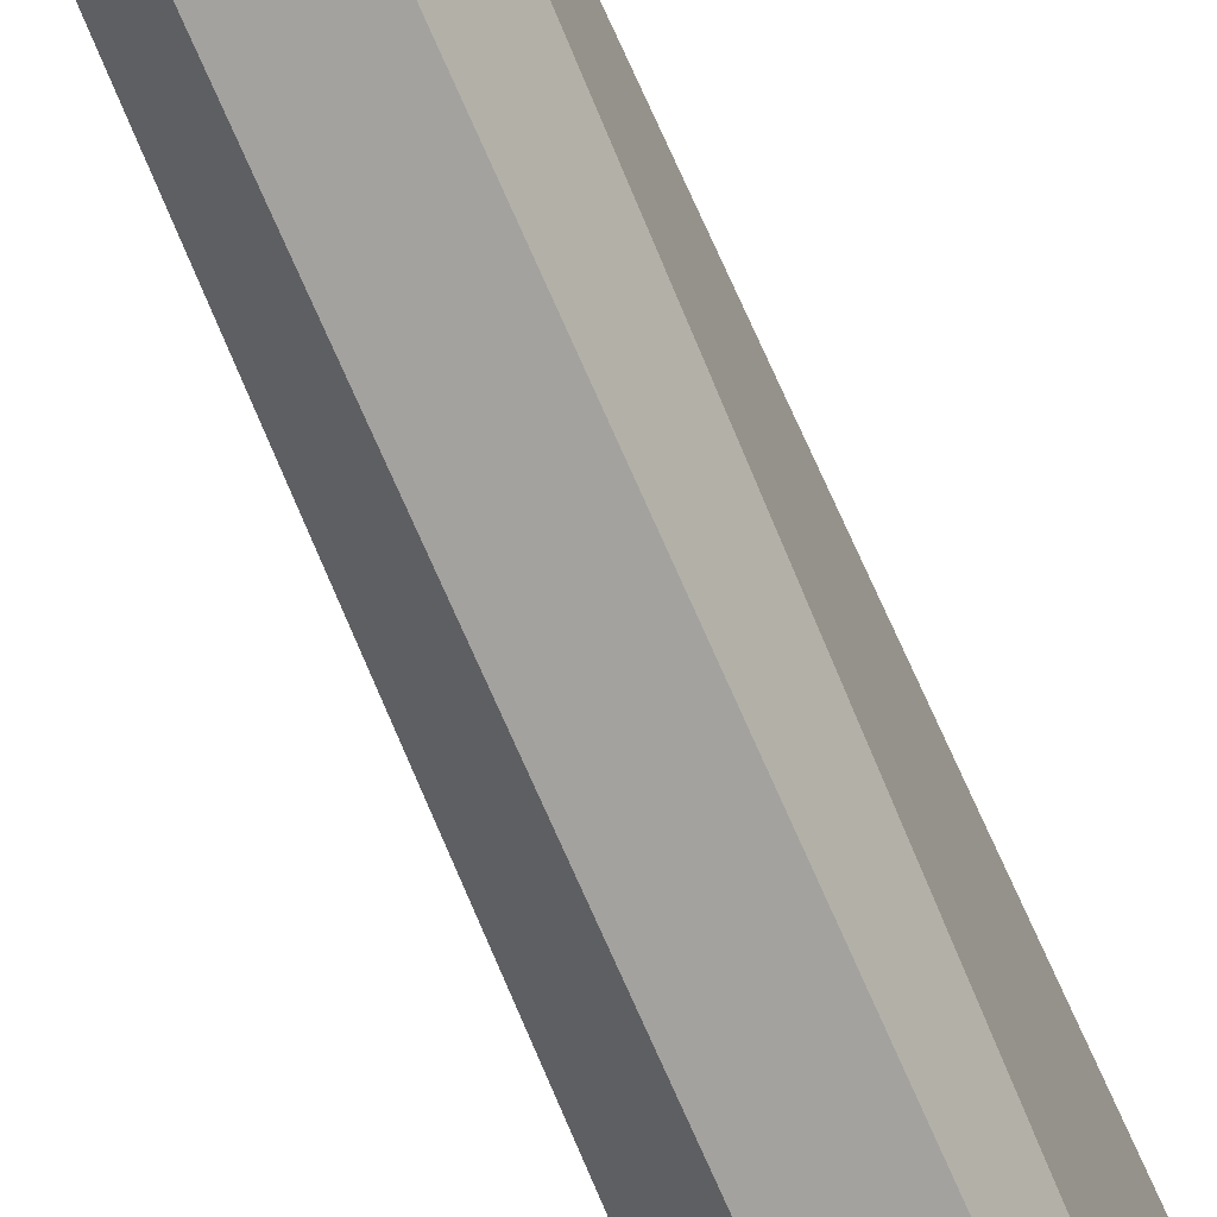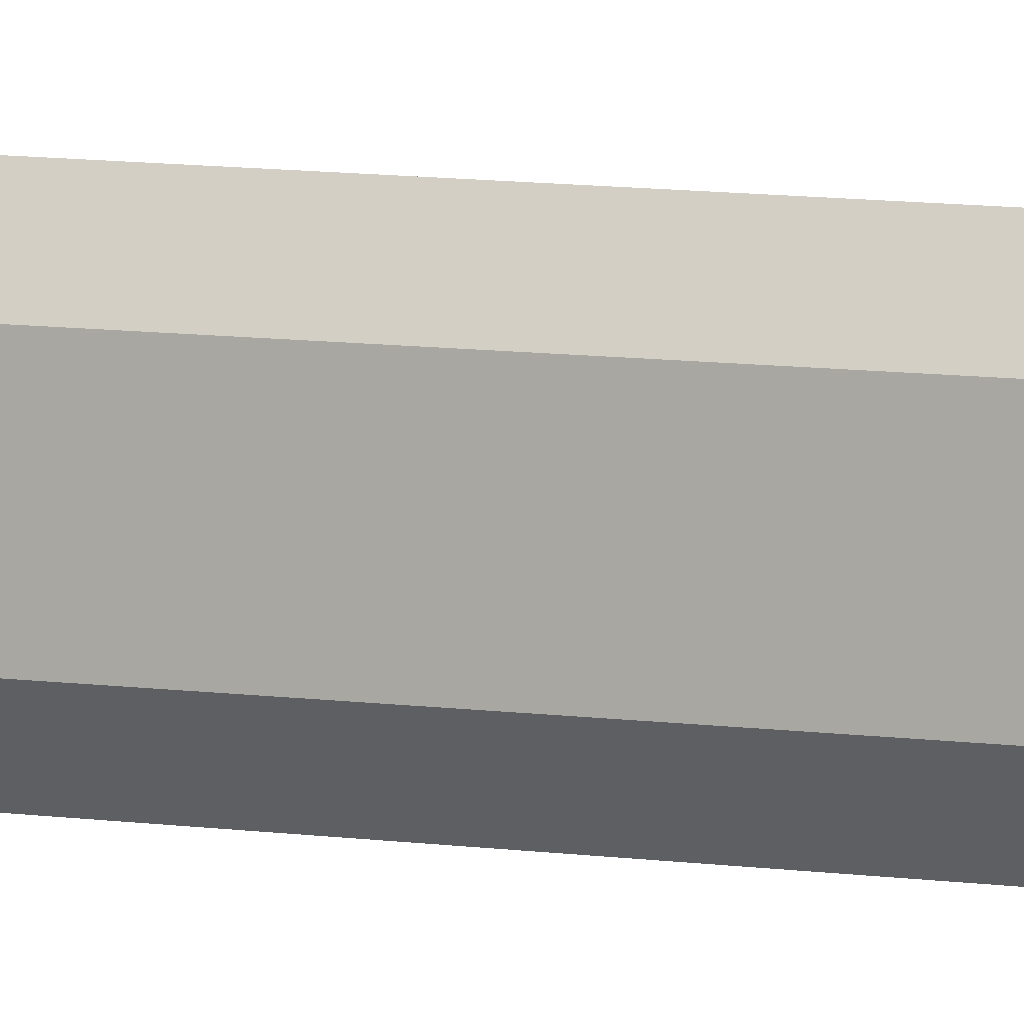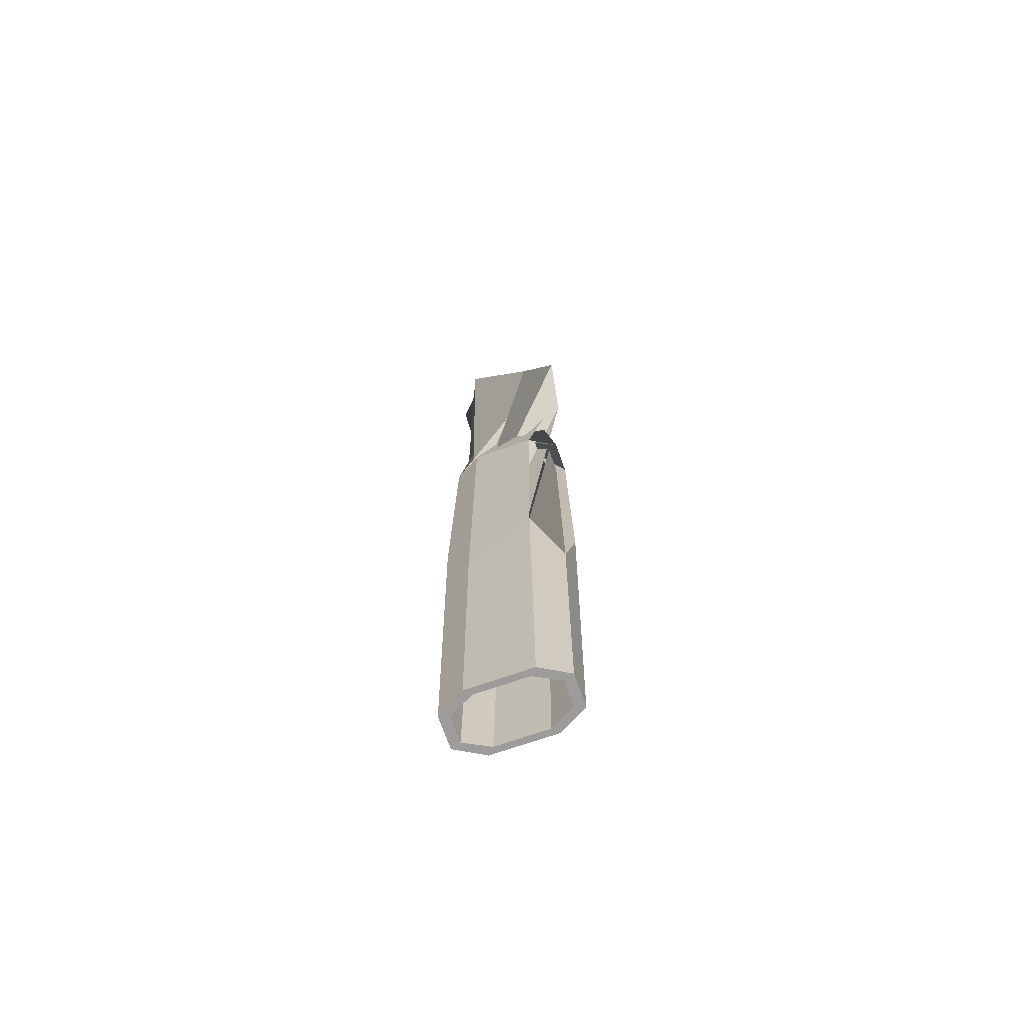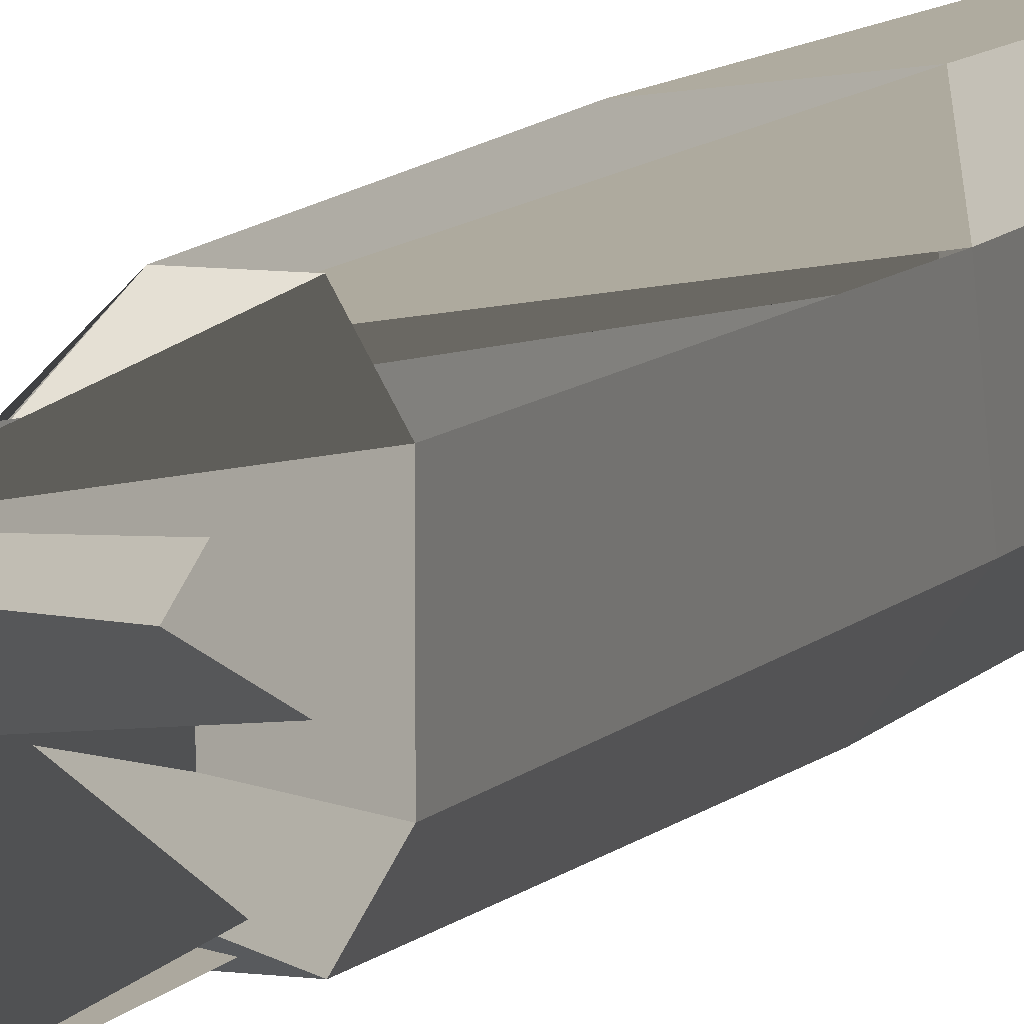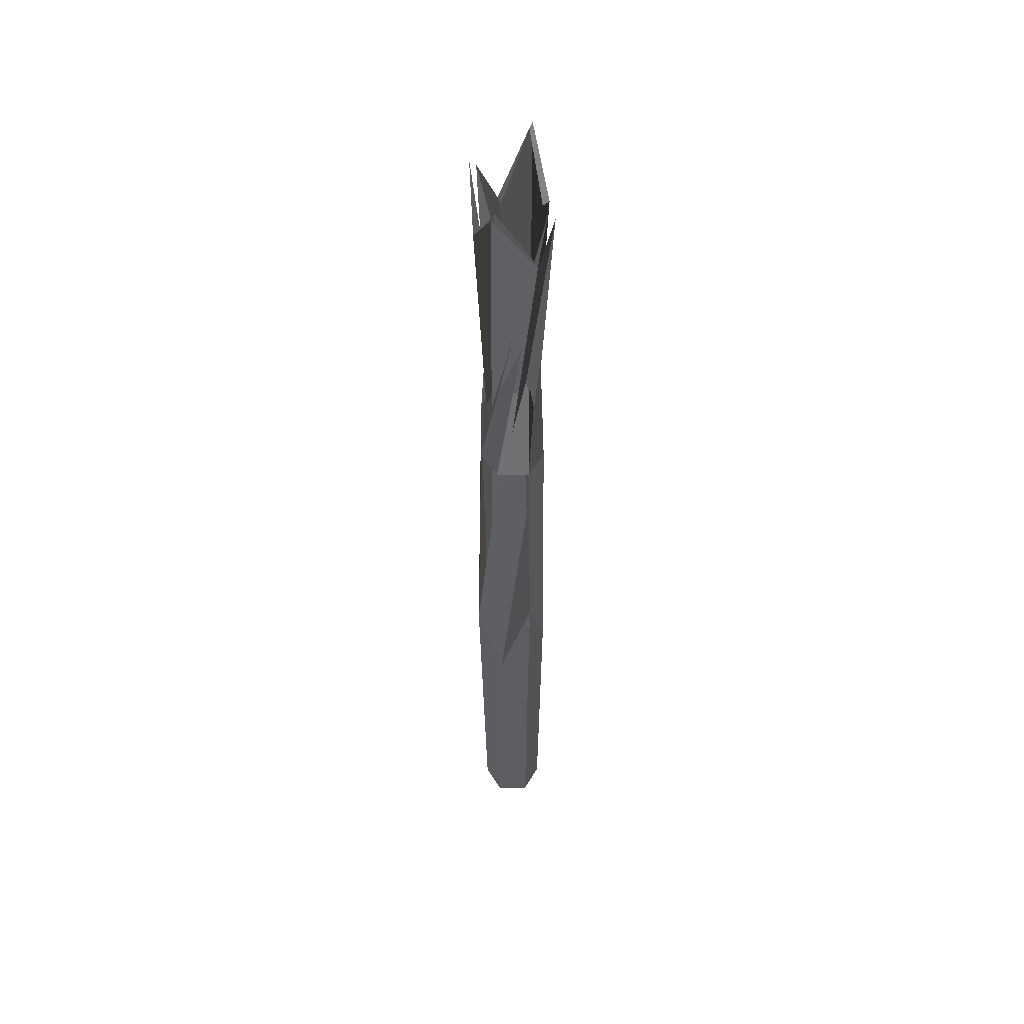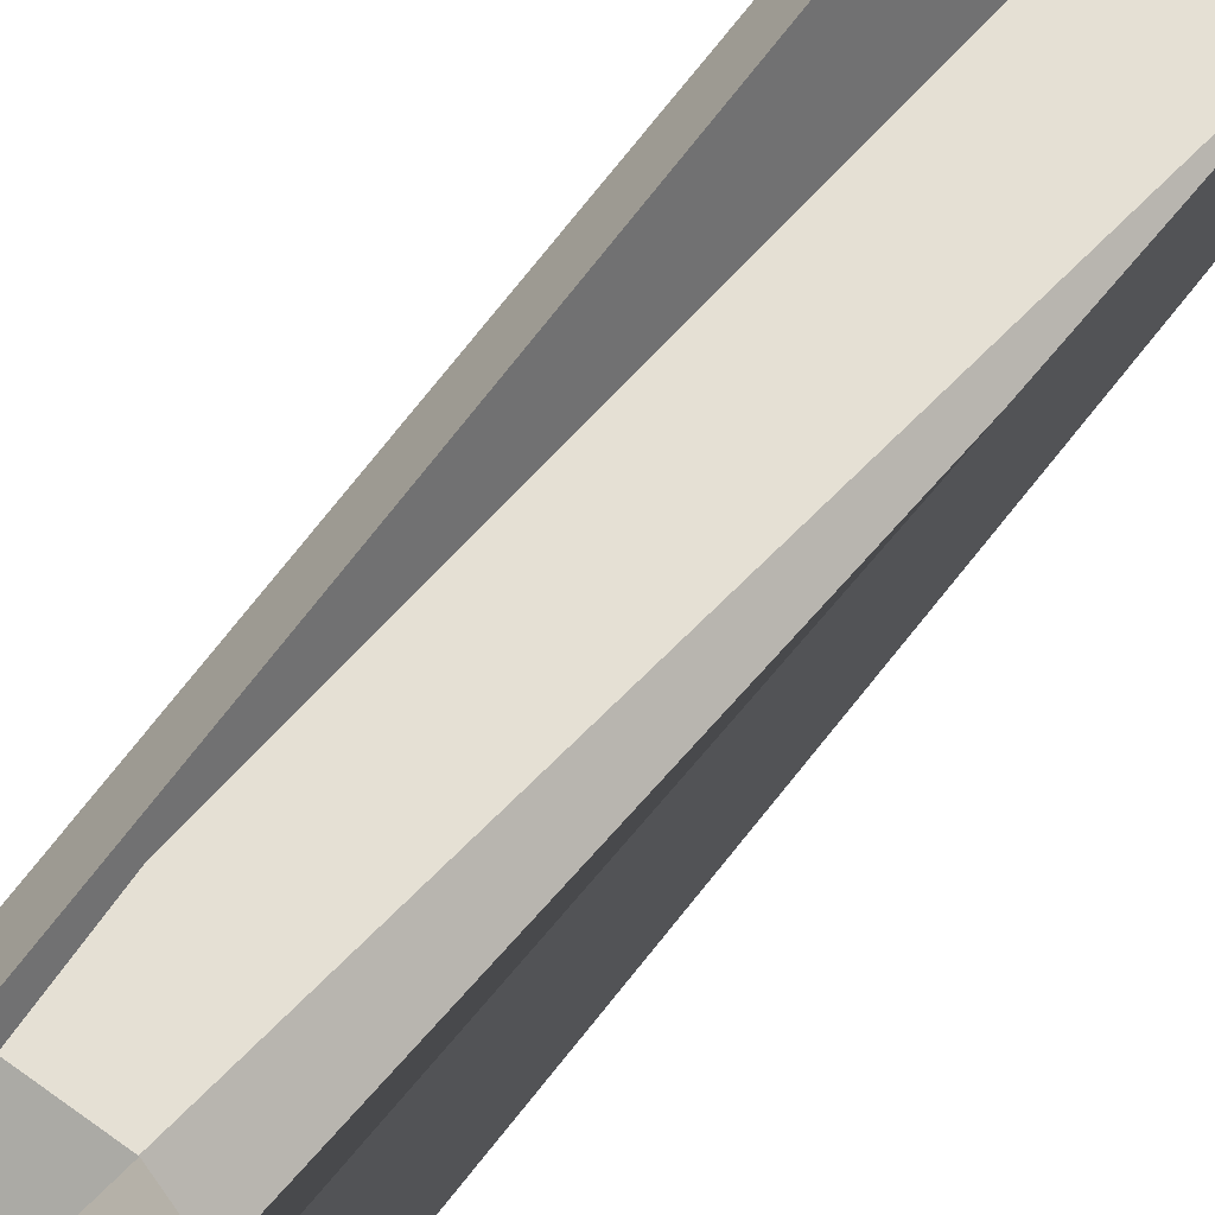
<metadata>
{"format":"obj","ext":"obj","renderer":"f3d","projection":"perspective","resolution":1024,"background":"white","views":[{"elev":-75.9,"azim":-156.7,"up":"+Z"},{"elev":7.8,"azim":110.1,"up":"+Z"},{"elev":-70.0,"azim":-70.7,"up":"+Y"},{"elev":8.7,"azim":-159.4,"up":"+Z"},{"elev":50.4,"azim":-0.7,"up":"+Y"},{"elev":65.3,"azim":-142.6,"up":"+Z"}]}
</metadata>
<code>
o fuck
v 1 0 1
v 0.5 2e-06 1.866
v -0.5 2e-06 1.866
v -1 0 1
v -1 -0 -1
v -0.5 -0 -1.866
v 0.5 -0 -1.866
v 1 -0 -1
v 0.8 0 0.8
v 0.4 0 1.566
v -0.4 0 1.566
v -0.8 0 0.8
v -0.8 -0 -0.8
v -0.4 -0 -1.566
v 0.4 -0 -1.566
v 0.8 -0 -0.8
v 1.1 9.622 1.1
v 0.6 12.03 1.966
v -0.4 8.659 1.866
v -1.2 10.58 1
v -0.9 9.14 -1.1
v -0.6 11.06 -1.966
v 0.4 8.178 -1.766
v 1.1 10.1 -0.9
v 0.9 9.622 0.9
v 0.5 12.03 1.666
v -0.3 8.659 1.566
v -1 10.58 0.8
v -0.7 9.14 -0.9
v -0.5 11.06 -1.666
v 0.3 8.178 -1.466
v 0.9 10.1 -0.7
v 1 19.24 1
v 0.5 19.24 1.866
v -0.5 19.24 1.866
v -1 19.24 1
v -1 19.24 -1
v -0.5 19.24 -1.866
v 0.5 19.24 -1.866
v 1 19.24 -1
v 0.8 19.24 0.8
v 0.4 19.24 1.566
v -0.4 19.24 1.566
v -0.4 19.24 -1.566
v 0.4 19.24 -1.566
v 0.8 19.24 -0.8
v 1.2 28.86 0.8
v 0.7 27.9 1.766
v -0.6 29.83 1.966
v -1.1 28.38 0.9
v -1.2 29.35 -1.2
v -0.4 27.42 -1.866
v 0.6 30.31 -1.666
v 1.1 27.9 -1.1
v 1 28.86 0.6
v 0.6 27.9 1.466
v -0.5 29.83 1.666
v -0.9 28.38 0.7
v -1 29.35 -1
v -0.3 27.42 -1.566
v 0.5 30.31 -1.366
v 0.9 27.9 -0.9
f 1 9 10 2
f 2 10 11 3
f 3 11 12 4
f 4 12 13 5
f 5 13 14 6
f 6 14 15 7
f 7 15 16 8
f 8 16 9 1
f 1 17 18 2
f 2 18 19 3
f 3 19 20 4
f 4 20 21 5
f 5 21 22 6
f 6 22 23 7
f 7 23 24 8
f 8 24 17 1
f 9 25 26 10
f 10 26 27 11
f 11 27 28 12
f 12 28 29 13
f 13 29 30 14
f 14 30 31 15
f 15 31 32 16
f 16 32 25 9
f 17 25 26 18
f 18 26 27 19
f 19 27 28 20
f 20 28 29 21
f 21 29 30 22
f 22 30 31 23
f 23 31 32 24
f 24 32 25 17
f 17 33 34 18
f 18 34 42 41 19
f 19 41 42 43 20
f 20 36 37 21
f 21 37 38 22
f 22 38 39 23
f 23 39 40 24
f 24 40 33 17
f 25 44 45 26
f 26 45 46 27
f 27 46 47 28
f 28 47 48 29
f 29 48 49 30
f 30 49 50 31
f 31 50 51 32
f 32 51 44 25
f 33 52 53 34
f 34 53 54 35
f 35 54 55 36
f 36 55 56 37
f 37 56 57 38
f 38 57 58 39
f 39 58 59 40
f 40 59 52 33
f 52 60 61 53
f 53 61 62 54

</code>
